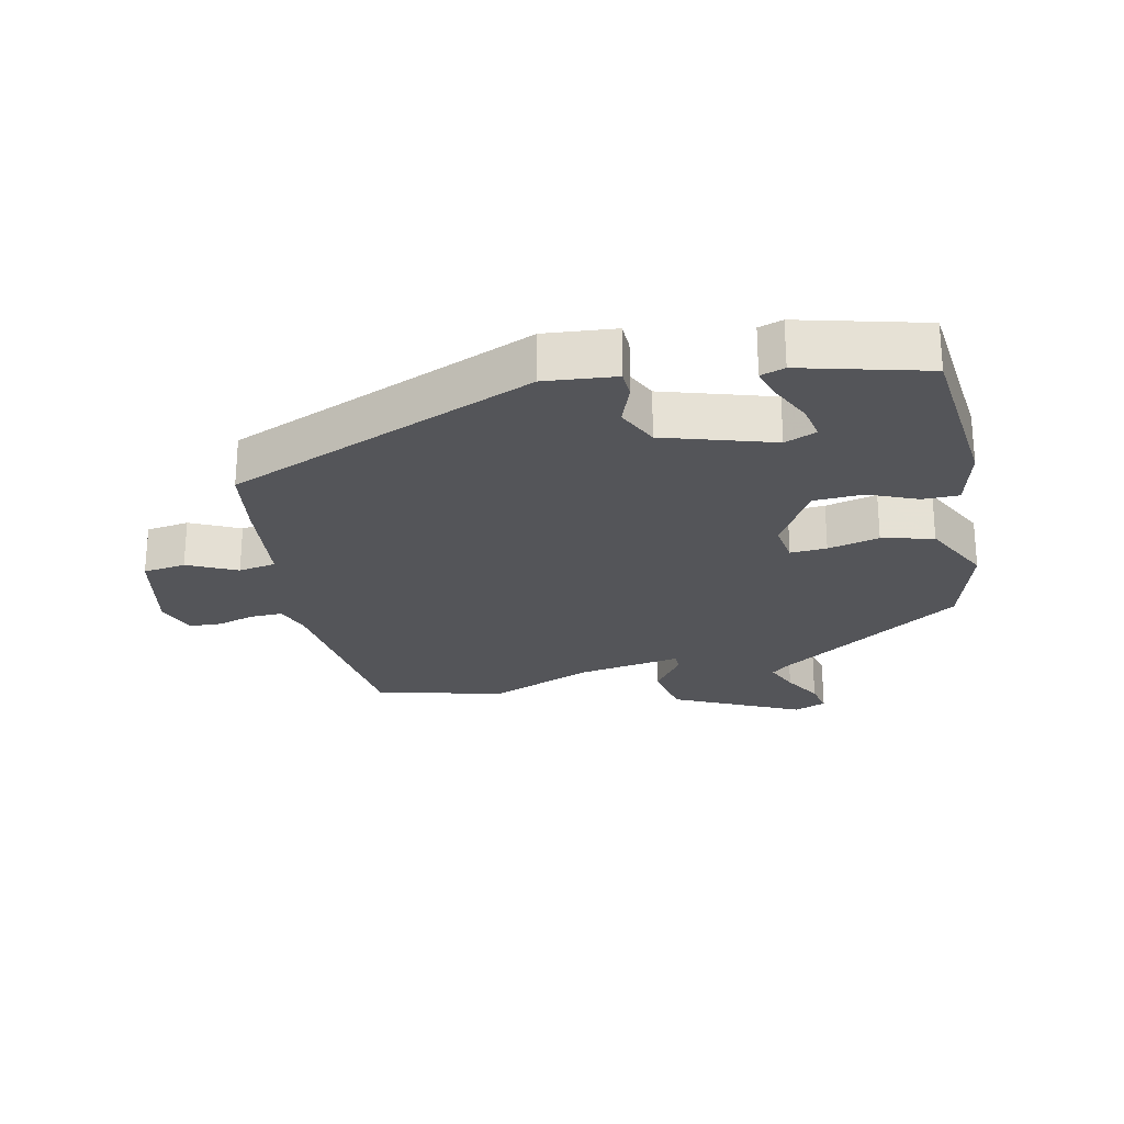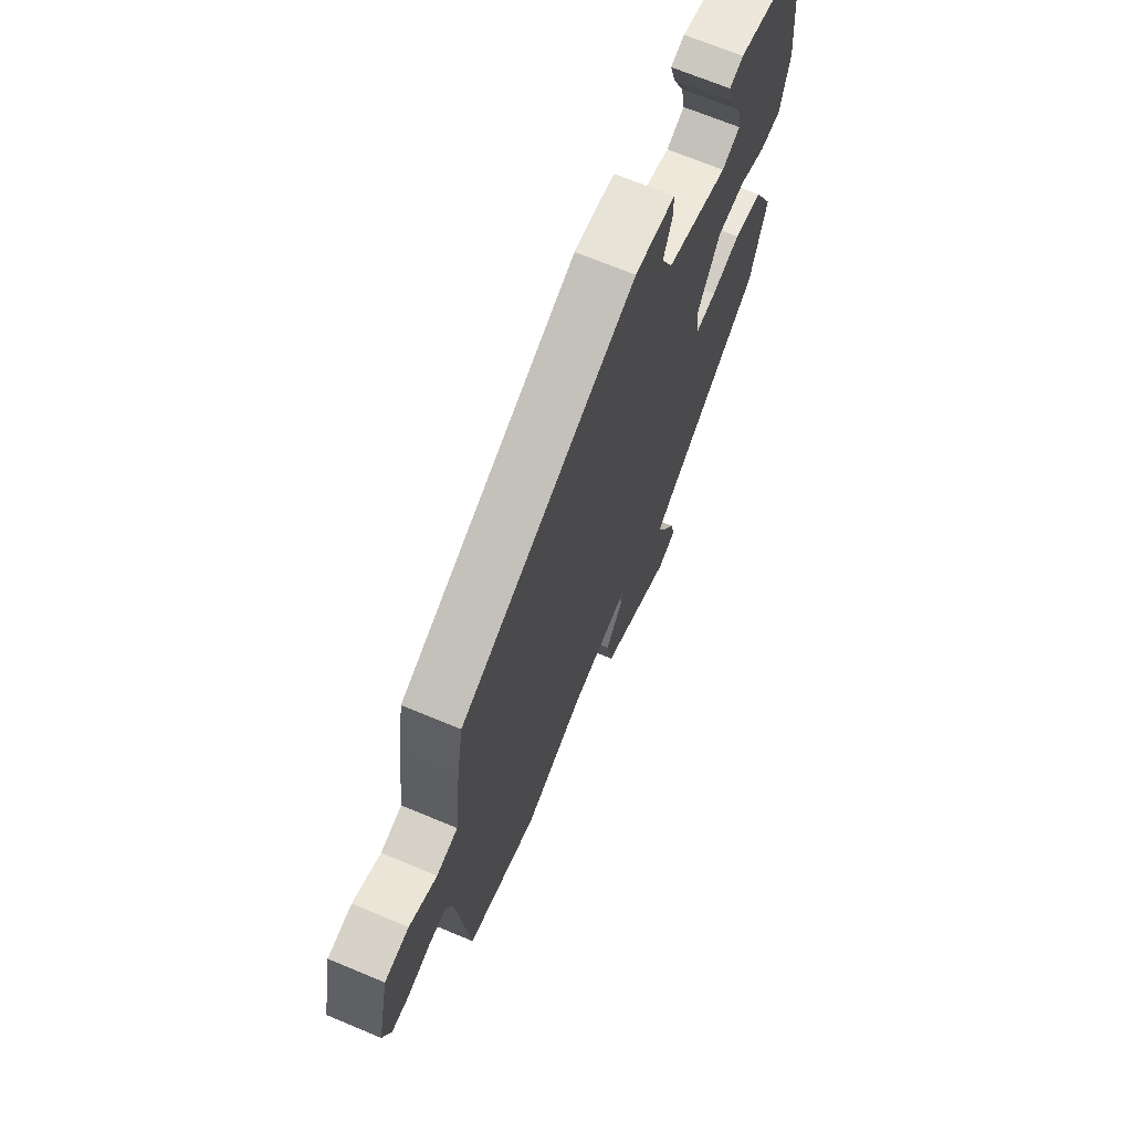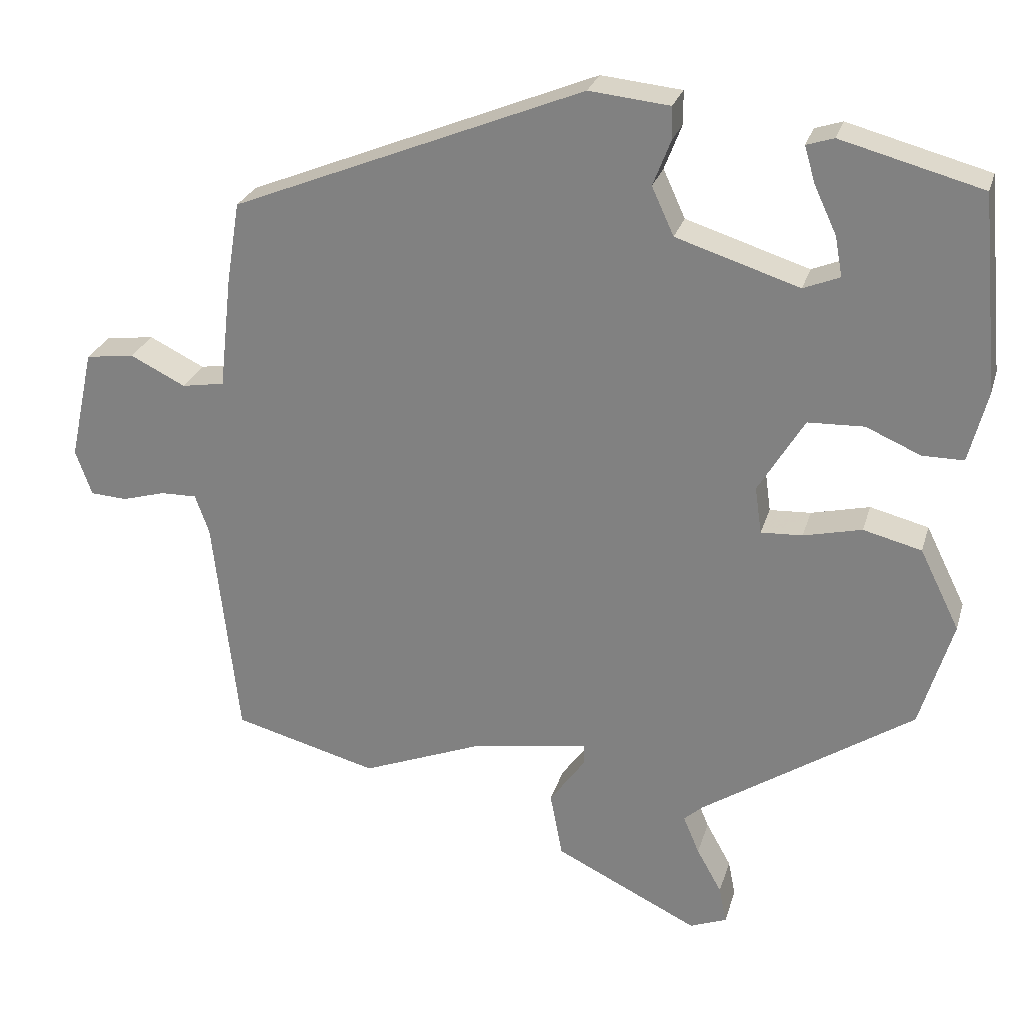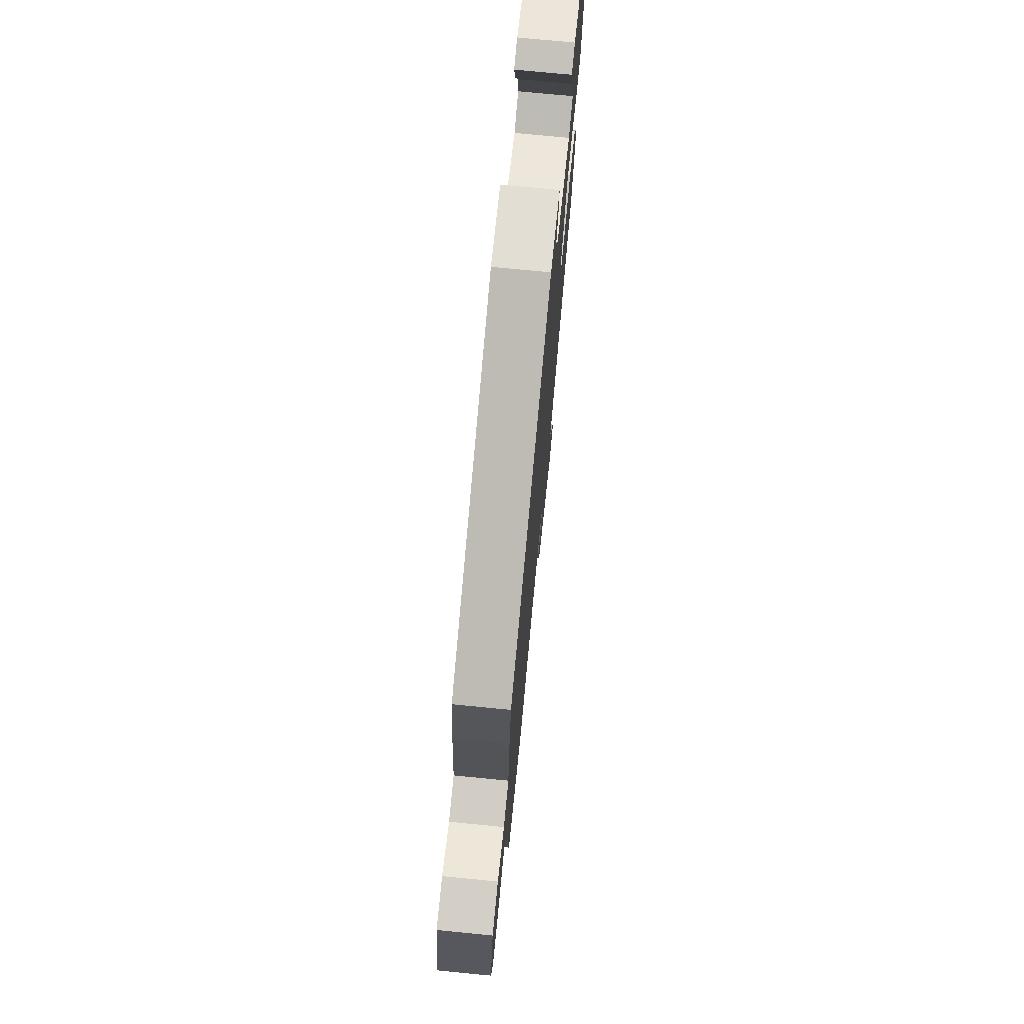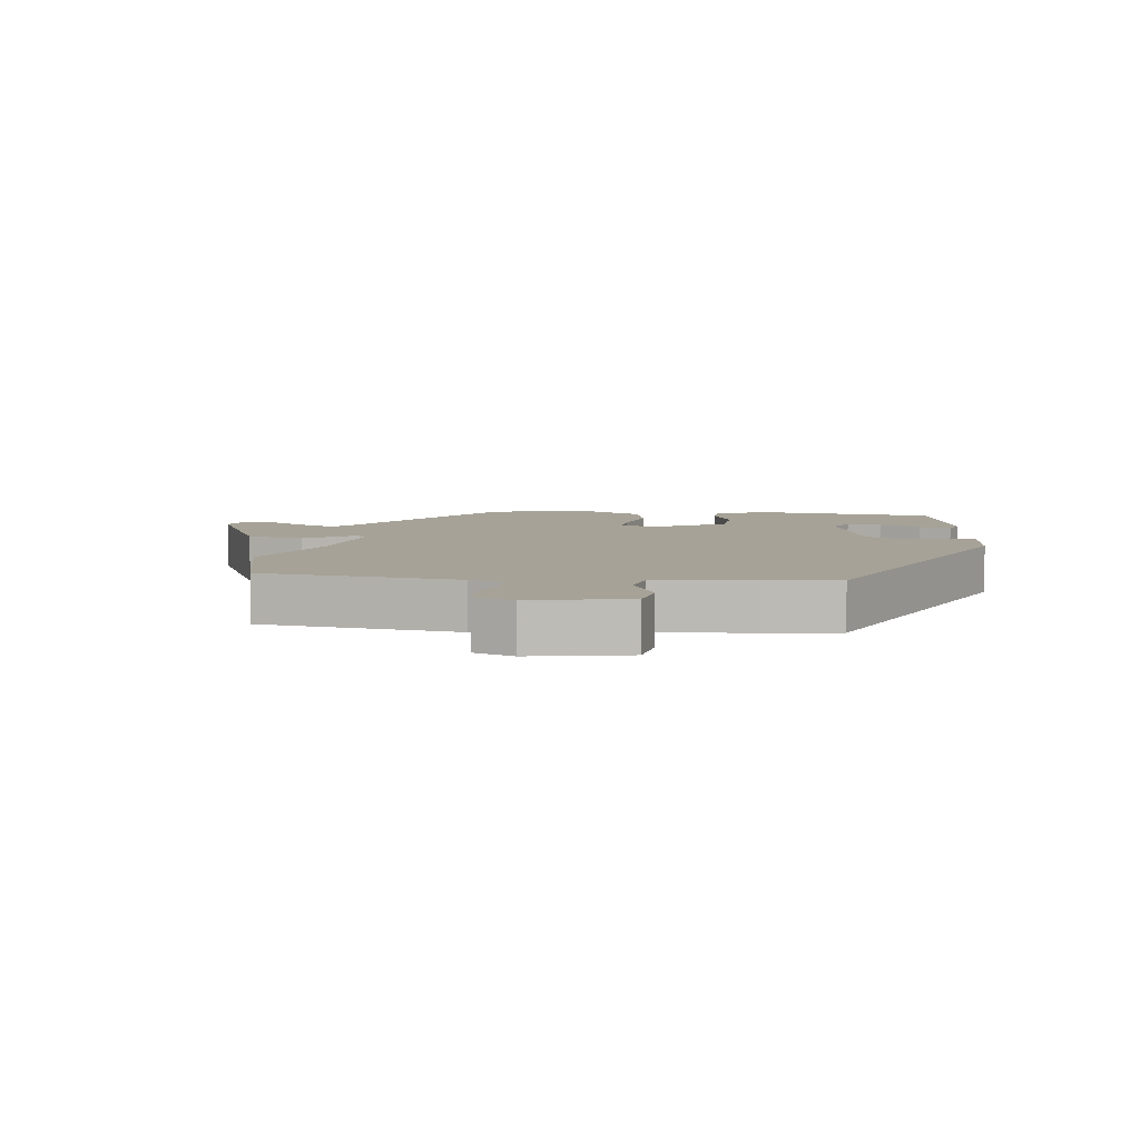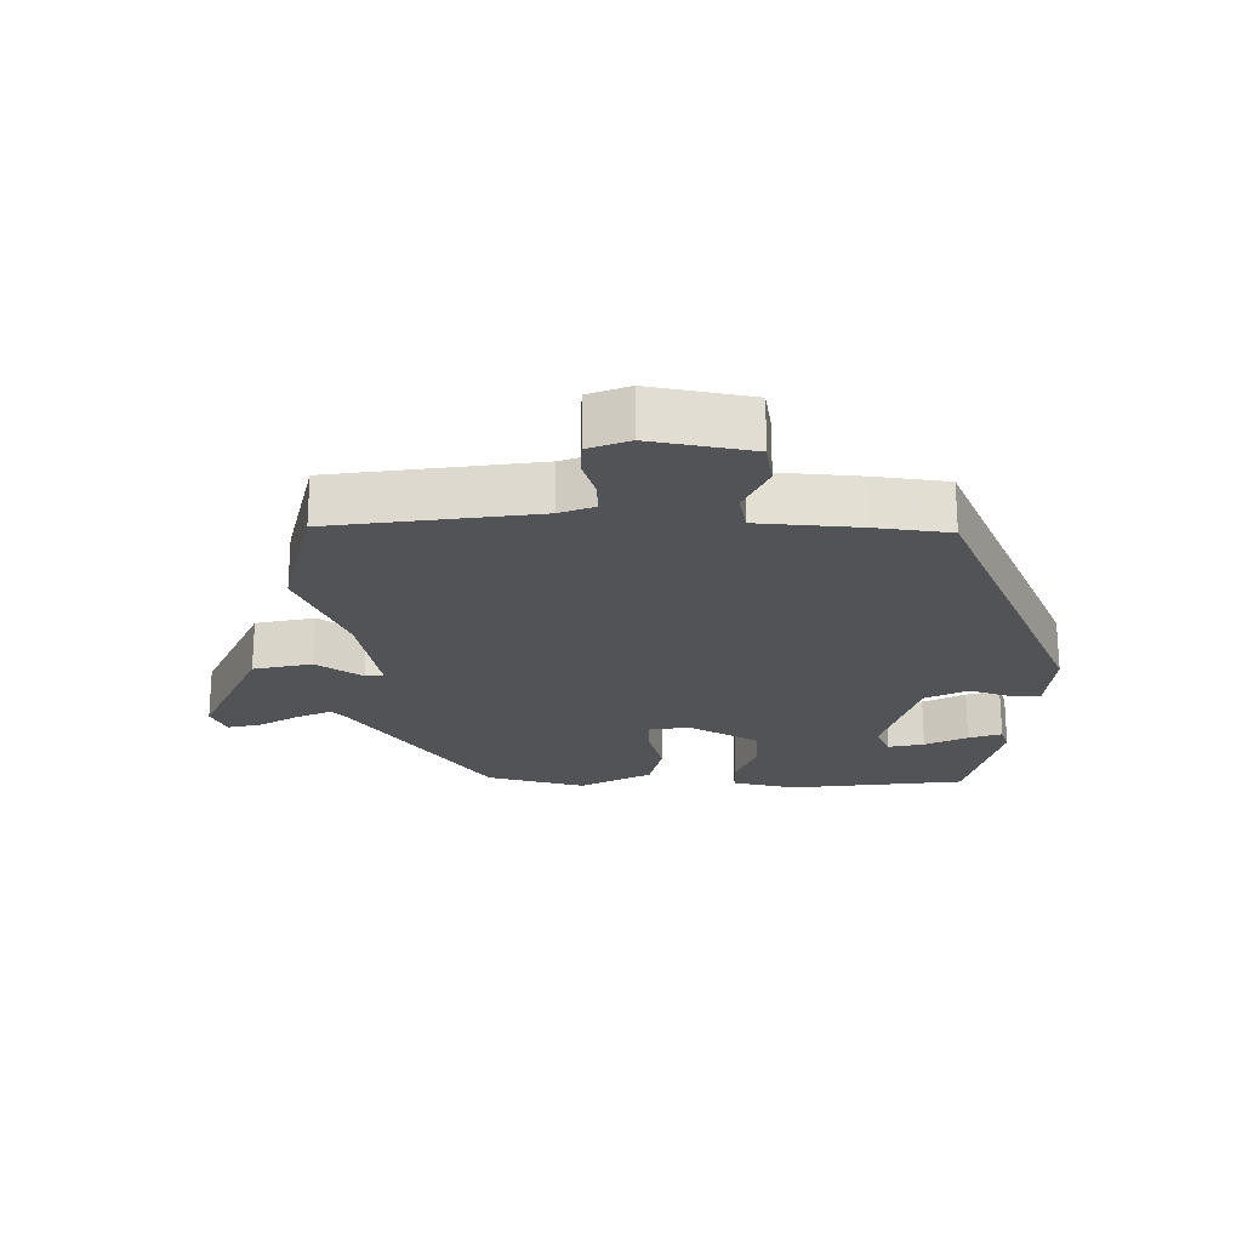
<metadata>
{"format":"obj","ext":"obj","renderer":"f3d","projection":"perspective","resolution":1024,"background":"white","views":[{"elev":-24.6,"azim":12.7,"up":"+Y"},{"elev":68.4,"azim":-67.2,"up":"+Z"},{"elev":26.4,"azim":15.3,"up":"+Z"},{"elev":73.2,"azim":-84.4,"up":"+Z"},{"elev":6.5,"azim":-81.5,"up":"+Y"},{"elev":-22.0,"azim":-88.9,"up":"+Y"}]}
</metadata>
<code>
v -0.482 0.07 0.307
v -0.006 0.07 0.501
v 0.103 0.07 0.49
v 0.104 0.07 0.446
v 0.08 0.07 0.384
v 0.11 0.07 0.319
v 0.277 0.07 0.266
v 0.326 0.07 0.286
v 0.316 0.07 0.34
v 0.286 0.07 0.404
v 0.271 0.07 0.454
v 0.308 0.07 0.466
v 0.499 0.07 0.415
v 0.524 0.07 0.15
v 0.499 0.07 0.053
v 0.443 0.07 0.053
v 0.369 0.07 0.085
v 0.293 0.07 0.082
v 0.231 0.07 -0.021
v 0.24 0.07 -0.085
v 0.296 0.07 -0.082
v 0.375 0.07 -0.063
v 0.454 0.07 -0.083
v 0.508 0.07 -0.192
v 0.464 0.07 -0.339
v 0.177 0.07 -0.53
v 0.151 0.07 -0.553
v 0.173 0.07 -0.605
v 0.207 0.07 -0.666
v 0.217 0.07 -0.716
v 0.167 0.07 -0.736
v -0.028 0.07 -0.641
v -0.045 0.07 -0.552
v 0.003 0.07 -0.485
v 0.003 0.07 -0.457
v -0.157 0.07 -0.483
v -0.32 0.07 -0.548
v -0.516 0.07 -0.496
v -0.55 0.07 -0.189
v -0.569 0.07 -0.136
v -0.618 0.07 -0.137
v -0.677 0.07 -0.154
v -0.727 0.07 -0.151
v -0.749 0.07 -0.089
v -0.716 0.07 0.062
v -0.65 0.07 0.071
v -0.575 0.07 0.034
v -0.517 0.07 0.044
v -0.5 0.07 0.196
v -0.482 0 0.307
v -0.006 0 0.501
v 0.103 0 0.49
v 0.104 0 0.446
v 0.08 0 0.384
v 0.11 0 0.319
v 0.277 0 0.266
v 0.326 0 0.286
v 0.316 0 0.34
v 0.286 0 0.404
v 0.271 0 0.454
v 0.308 0 0.466
v 0.499 0 0.415
v 0.524 0 0.15
v 0.499 0 0.053
v 0.443 0 0.053
v 0.369 0 0.085
v 0.293 0 0.082
v 0.231 0 -0.021
v 0.24 0 -0.085
v 0.296 0 -0.082
v 0.375 0 -0.063
v 0.454 0 -0.083
v 0.508 0 -0.192
v 0.464 0 -0.339
v 0.177 0 -0.53
v 0.151 0 -0.553
v 0.173 0 -0.605
v 0.207 0 -0.666
v 0.217 0 -0.716
v 0.167 0 -0.736
v -0.028 0 -0.641
v -0.045 0 -0.552
v 0.003 0 -0.485
v 0.003 0 -0.457
v -0.157 0 -0.483
v -0.32 0 -0.548
v -0.516 0 -0.496
v -0.55 0 -0.189
v -0.569 0 -0.136
v -0.618 0 -0.137
v -0.677 0 -0.154
v -0.727 0 -0.151
v -0.749 0 -0.089
v -0.716 0 0.062
v -0.65 0 0.071
v -0.575 0 0.034
v -0.517 0 0.044
v -0.5 0 0.196
f 48 49 1 2
f 44 45 46 47
f 44 47 48
f 41 42 43 44
f 40 41 44 48
f 39 40 48 2
f 36 37 38 39
f 35 36 39 2
f 31 32 33 34
f 31 34 35
f 28 29 30 31
f 27 28 31 35
f 26 27 35 2
f 21 22 23 24
f 20 21 24 25
f 14 15 16 17
f 14 17 18
f 13 14 18
f 9 10 11 12
f 8 9 12 13
f 2 3 4 5
f 2 5 6
f 26 2 6
f 20 25 26
f 19 20 26 6
f 18 19 6 7
f 8 13 18
f 7 8 18
f 51 50 98 97
f 96 95 94 93
f 97 96 93
f 93 92 91 90
f 97 93 90 89
f 51 97 89 88
f 88 87 86 85
f 51 88 85 84
f 83 82 81 80
f 84 83 80
f 80 79 78 77
f 84 80 77 76
f 51 84 76 75
f 73 72 71 70
f 74 73 70 69
f 66 65 64 63
f 67 66 63
f 67 63 62
f 61 60 59 58
f 62 61 58 57
f 54 53 52 51
f 55 54 51
f 55 51 75
f 75 74 69
f 55 75 69 68
f 56 55 68 67
f 67 62 57
f 67 57 56
f 1 50 51 2
f 2 51 52 3
f 3 52 53 4
f 4 53 54 5
f 5 54 55 6
f 6 55 56 7
f 7 56 57 8
f 8 57 58 9
f 9 58 59 10
f 10 59 60 11
f 11 60 61 12
f 12 61 62 13
f 13 62 63 14
f 14 63 64 15
f 15 64 65 16
f 16 65 66 17
f 17 66 67 18
f 18 67 68 19
f 19 68 69 20
f 20 69 70 21
f 21 70 71 22
f 22 71 72 23
f 23 72 73 24
f 24 73 74 25
f 25 74 75 26
f 26 75 76 27
f 27 76 77 28
f 28 77 78 29
f 29 78 79 30
f 30 79 80 31
f 31 80 81 32
f 32 81 82 33
f 33 82 83 34
f 34 83 84 35
f 35 84 85 36
f 36 85 86 37
f 37 86 87 38
f 38 87 88 39
f 39 88 89 40
f 40 89 90 41
f 41 90 91 42
f 42 91 92 43
f 43 92 93 44
f 44 93 94 45
f 45 94 95 46
f 46 95 96 47
f 47 96 97 48
f 48 97 98 49
f 49 98 50 1

</code>
